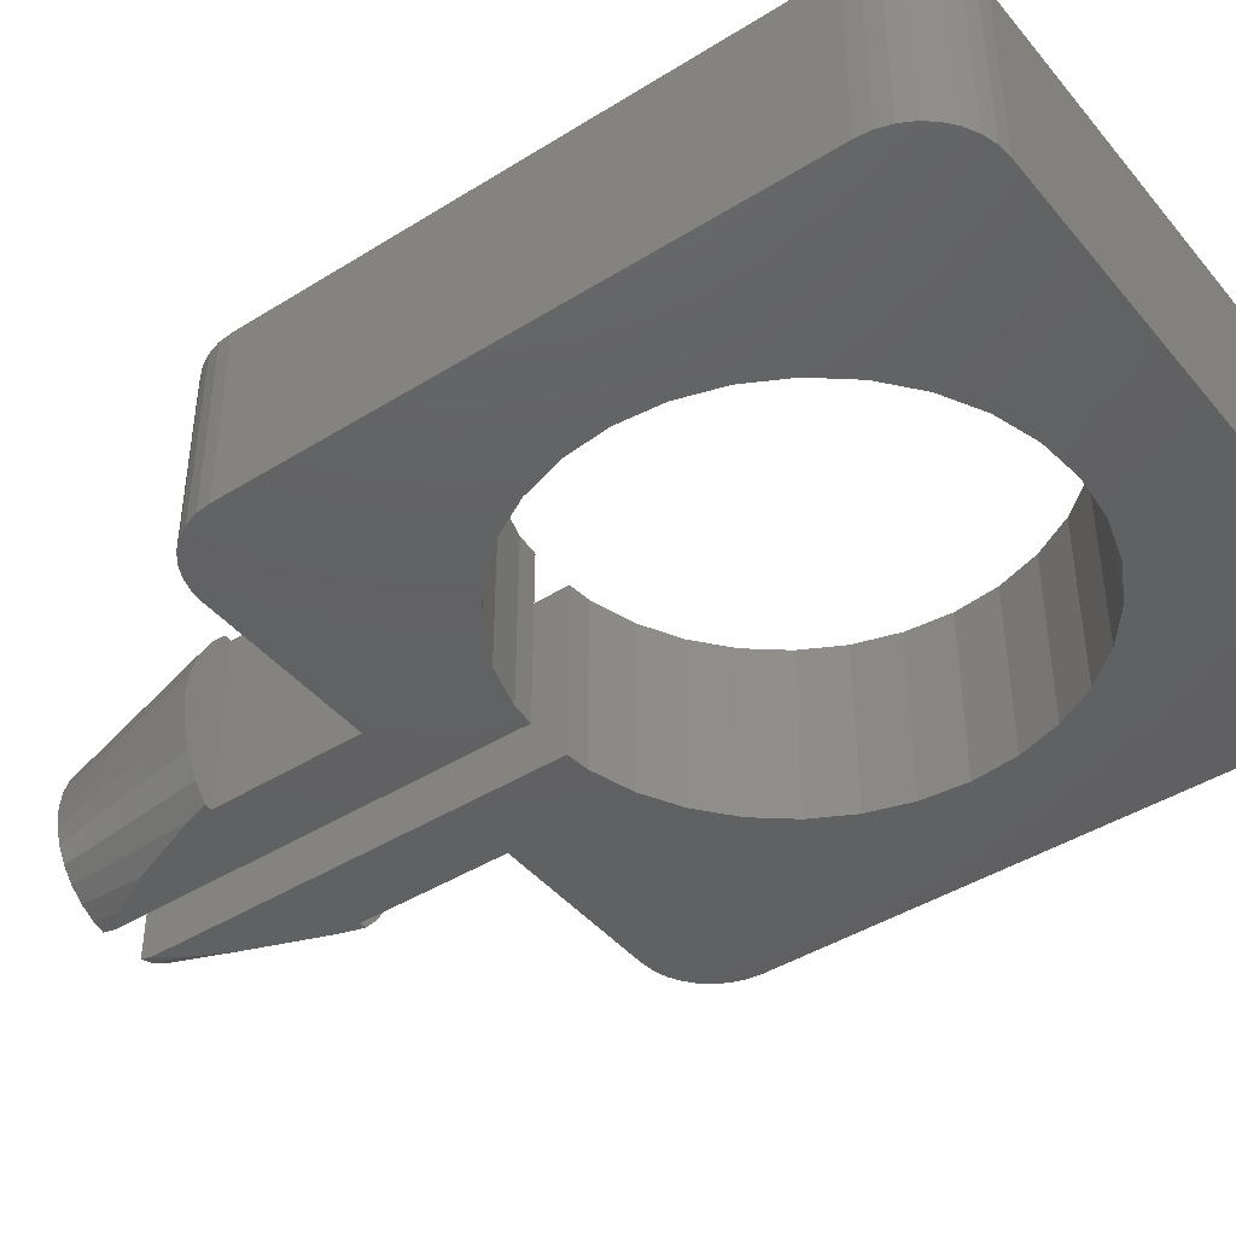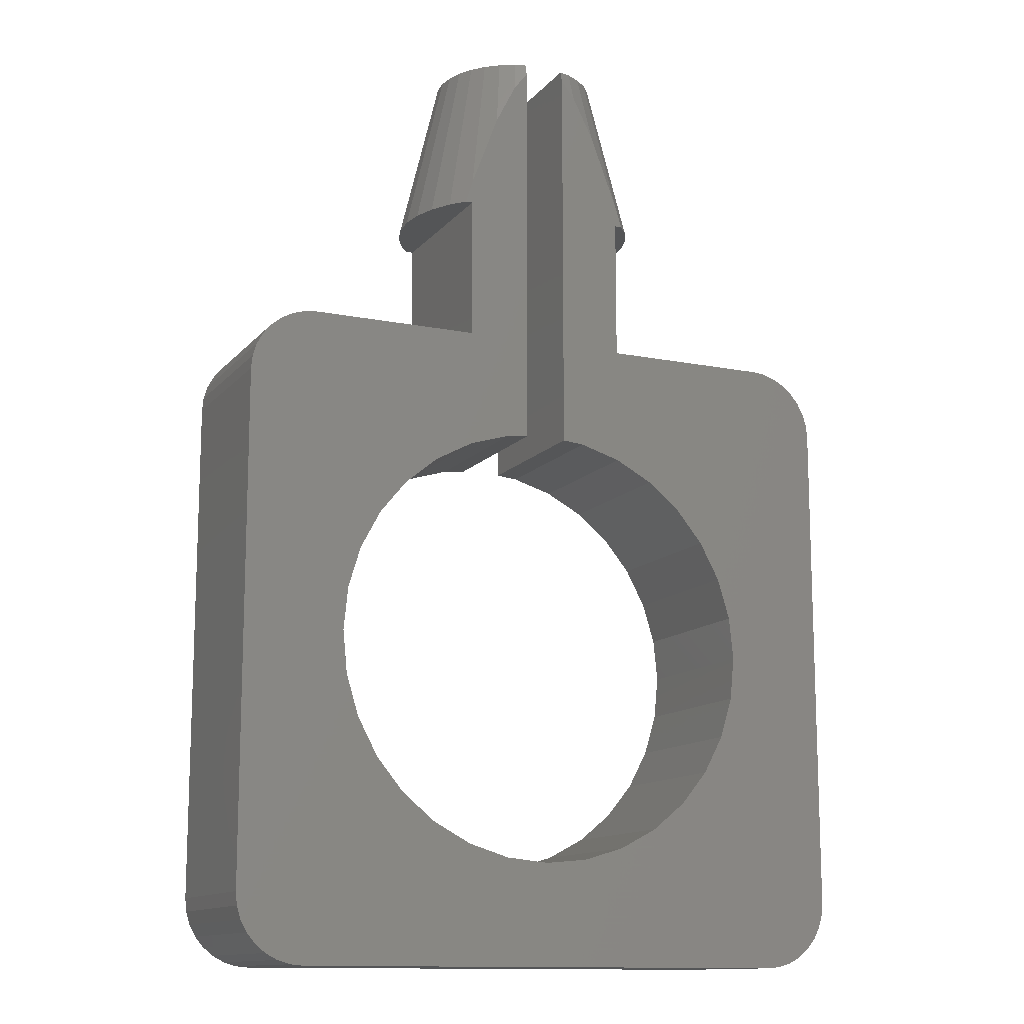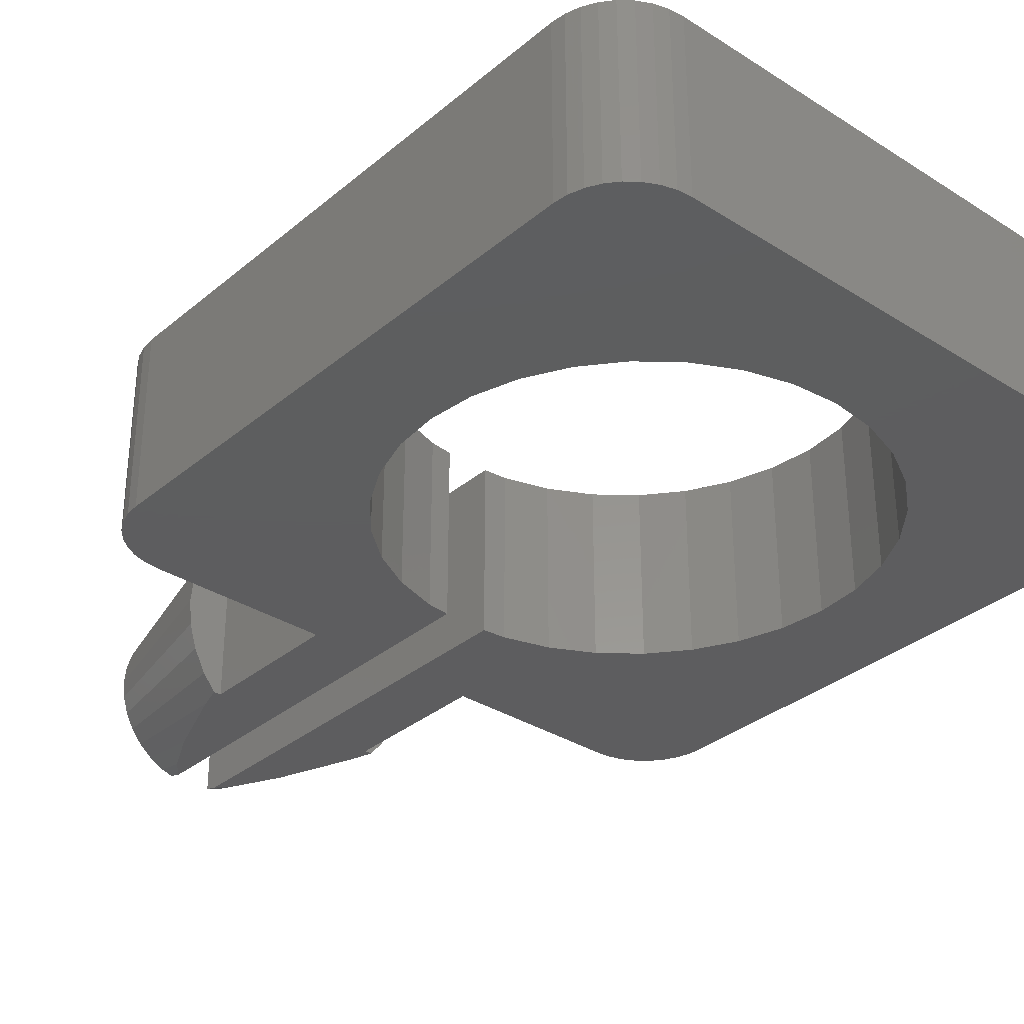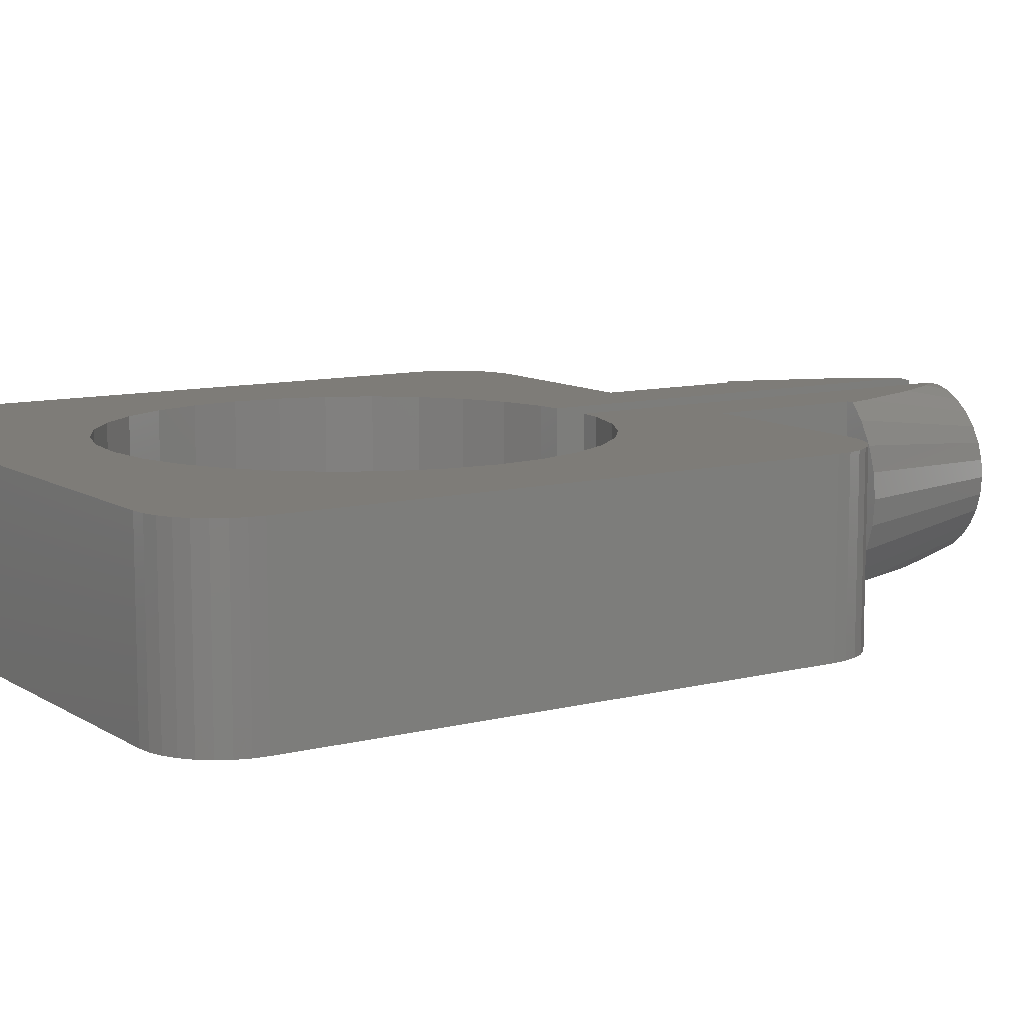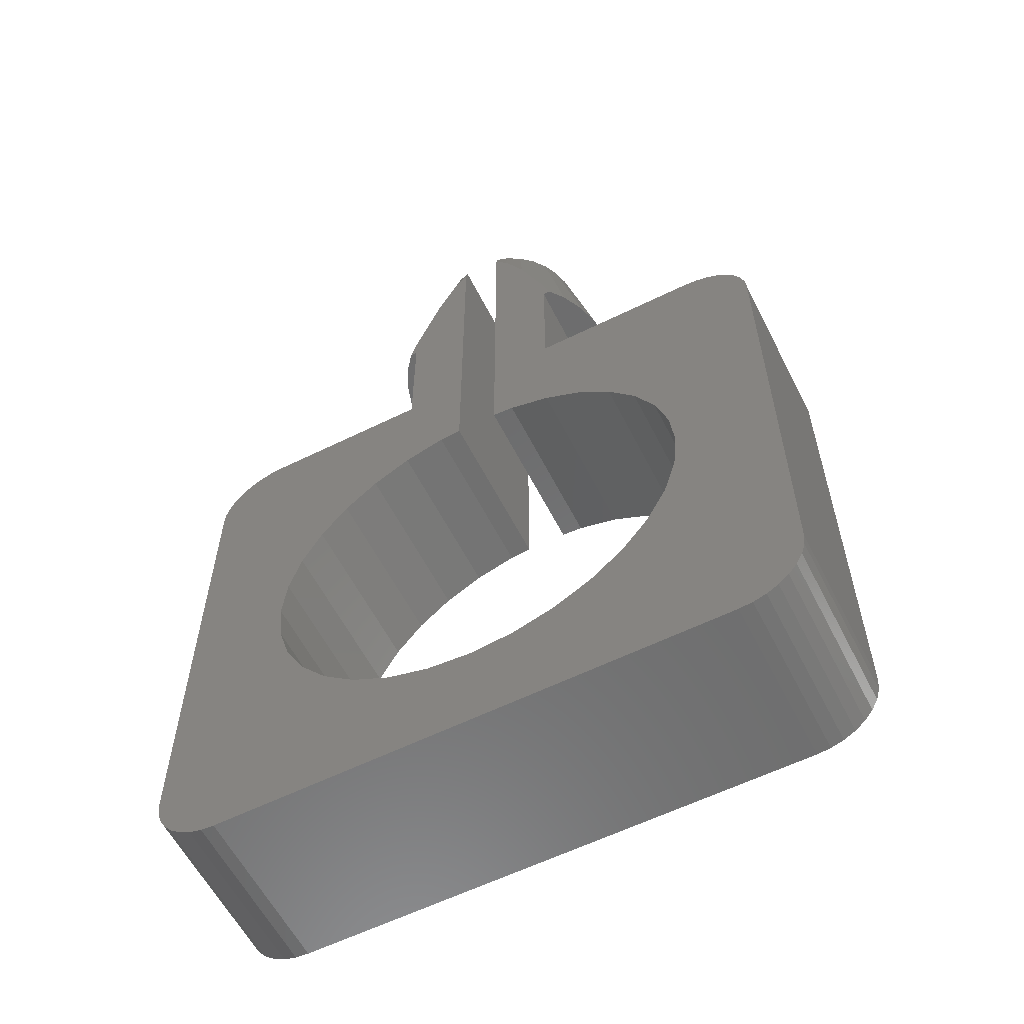
<metadata>
{"format":"stl","ext":"stl","renderer":"f3d","projection":"perspective","resolution":1024,"background":"white","views":[{"elev":-43.2,"azim":-53.5,"up":"+Z"},{"elev":-12.9,"azim":-24.6,"up":"+Y"},{"elev":-33.0,"azim":-41.2,"up":"+Z"},{"elev":10.0,"azim":56.8,"up":"+Z"},{"elev":-59.3,"azim":-153.1,"up":"+Y"}]}
</metadata>
<code>
# stl→obj: 237 verts, 474 faces
v -9.5 -7.5 -2.5
v -9.462 -7.89 -2.5
v -9.5 -7.5 2.5
v -9.462 -7.89 2.5
v -9.5 7.5 -2.5
v -9.462 7.89 -2.5
v -9.348 8.265 -2.5
v -9.163 8.611 -2.5
v -8.914 8.914 -2.5
v -8.611 9.163 -2.5
v -8.265 9.348 -2.5
v -7.89 9.462 -2.5
v -7.5 9.5 -2.5
v -4.596 4.596 -2.5
v -2.5 9.5 -2.5
v -2.5 13.75 -2.5
v -0.625 13.75 -2.5
v -1.268 6.375 -2.5
v -0.625 6.438 -2.5
v -2.487 6.005 -2.5
v -3.611 5.405 -2.5
v -5.405 3.611 -2.5
v -6.5 7.96e-16 -2.5
v -6.375 1.268 -2.5
v -6.005 2.487 -2.5
v -6.375 -1.268 -2.5
v -6.005 -2.487 -2.5
v 0.625 13.75 -2.5
v 3.611 5.405 -2.5
v 2.487 6.005 -2.5
v 2.5 9.5 -2.5
v 2.5 13.75 -2.5
v -5.405 -3.611 -2.5
v -4.596 -4.596 -2.5
v -3.611 -5.405 -2.5
v -2.487 -6.005 -2.5
v -1.268 -6.375 -2.5
v -1.194e-15 -6.5 -2.5
v 1.268 -6.375 -2.5
v 9.5 -7.5 -2.5
v 5.405 3.611 -2.5
v 4.596 4.596 -2.5
v 2.487 -6.005 -2.5
v 3.611 -5.405 -2.5
v 4.596 -4.596 -2.5
v 5.405 -3.611 -2.5
v 6.5 0 -2.5
v 7.5 9.5 -2.5
v 6.375 -1.268 -2.5
v 6.375 1.268 -2.5
v 6.005 2.487 -2.5
v 7.89 9.462 -2.5
v 8.265 9.348 -2.5
v 8.611 9.163 -2.5
v 8.914 8.914 -2.5
v 9.163 8.611 -2.5
v 9.348 8.265 -2.5
v 6.005 -2.487 -2.5
v 9.462 7.89 -2.5
v 9.5 7.5 -2.5
v 9.462 -7.89 -2.5
v 9.348 -8.265 -2.5
v 9.163 -8.611 -2.5
v 8.914 -8.914 -2.5
v 8.611 -9.163 -2.5
v 8.265 -9.348 -2.5
v 7.89 -9.462 -2.5
v 7.5 -9.5 -2.5
v -7.5 -9.5 -2.5
v -7.89 -9.462 -2.5
v -8.265 -9.348 -2.5
v -8.611 -9.163 -2.5
v -8.914 -8.914 -2.5
v -9.163 -8.611 -2.5
v -9.348 -8.265 -2.5
v 1.268 6.375 -2.5
v 0.625 6.438 -2.5
v -9.5 7.5 2.5
v -9.163 -8.611 2.5
v -9.348 -8.265 2.5
v -8.914 -8.914 2.5
v -8.611 -9.163 2.5
v -8.265 -9.348 2.5
v -7.89 -9.462 2.5
v -7.5 -9.5 2.5
v -6.005 -2.487 2.5
v -6.375 -1.268 2.5
v -6.5 7.96e-16 2.5
v 3.611 -5.405 2.5
v 2.487 -6.005 2.5
v 7.5 -9.5 2.5
v -0.625 6.438 2.5
v -2.5 14.44 2.5
v -2.5 13.75 2.5
v -1.929 15.95 2.5
v -2.5 9.5 2.5
v 4.596 -4.596 2.5
v 8.914 -8.914 2.5
v 9.163 -8.611 2.5
v 6.375 1.268 2.5
v 6.5 0 2.5
v 9.5 -7.5 2.5
v 6.375 -1.268 2.5
v 6.005 -2.487 2.5
v 8.611 -9.163 2.5
v 8.265 -9.348 2.5
v 7.89 -9.462 2.5
v -1.67 16.64 2.5
v -1.397 17.18 2.5
v -0.625 18.39 2.5
v 2.632 13.75 2.5
v 2.5 13.75 2.5
v 2.529 13.75 2.5
v 2.712 13.75 2.5
v 2.5 14.44 2.5
v 5.405 -3.611 2.5
v 9.462 -7.89 2.5
v 9.348 -8.265 2.5
v 9.5 7.5 2.5
v 0.625 6.438 2.5
v 1.268 6.375 2.5
v 2.487 6.005 2.5
v 3.611 5.405 2.5
v 4.596 4.596 2.5
v 5.405 3.611 2.5
v 6.005 2.487 2.5
v 1.268 -6.375 2.5
v -1.194e-15 -6.5 2.5
v -1.268 -6.375 2.5
v -2.487 -6.005 2.5
v -3.611 -5.405 2.5
v -4.596 -4.596 2.5
v -5.405 -3.611 2.5
v -6.005 2.487 2.5
v -5.405 3.611 2.5
v -4.596 4.596 2.5
v -6.375 1.268 2.5
v -3.611 5.405 2.5
v -2.487 6.005 2.5
v -1.268 6.375 2.5
v -7.89 9.462 2.5
v -8.265 9.348 2.5
v -1.036 17.89 2.5
v -7.5 9.5 2.5
v -8.611 9.163 2.5
v -8.914 8.914 2.5
v -9.163 8.611 2.5
v -9.348 8.265 2.5
v -9.462 7.89 2.5
v -2.632 13.75 2.5
v -2.529 13.75 2.5
v -2.712 13.75 2.5
v 0.625 18.39 2.5
v 1.397 17.18 2.5
v 1.036 17.89 2.5
v 1.67 16.64 2.5
v 1.929 15.95 2.5
v 2.5 9.5 2.5
v 7.89 9.462 2.5
v 7.5 9.5 2.5
v 8.265 9.348 2.5
v 8.611 9.163 2.5
v 8.914 8.914 2.5
v 9.163 8.611 2.5
v 9.348 8.265 2.5
v 9.462 7.89 2.5
v 2.5 13.75 0.03248
v 2.5 13.75 -0.7218
v 2.5 13.75 2.004
v 0.625 13.75 -0.7218
v 0.625 18.75 2.41
v 0.625 18.75 -2.41
v 0.625 18.39 -2.5
v 0.625 13.75 -2.012
v -0.625 13.75 -0.7218
v -0.625 13.75 -1.633
v -0.625 18.39 -2.5
v -0.625 18.75 -2.41
v -0.625 18.75 2.41
v -2.5 13.75 -0.7218
v -2.5 13.75 2.004
v -3.418 13.75 1.416
v -3.629 13.75 -0.7218
v -3.076 13.75 2.056
v -1.768 18.75 1.768
v -1.389 18.75 2.079
v -0.9567 18.75 2.31
v 0.9567 18.75 2.31
v 1.389 18.75 2.079
v 1.768 18.75 1.768
v 3.076 13.75 2.056
v 3.418 13.75 1.416
v 3.629 13.75 -0.7218
v 2.678 13.75 -2.5
v 2.233 13.75 -2.5
v 1.036 17.89 -2.5
v 1.397 17.18 -2.5
v 1.67 16.64 -2.5
v 2.351 14.83 -2.5
v 2.5 14.44 -2.5
v 2.565 14.22 -2.5
v 2.712 13.75 -2.5
v 0.9567 18.75 -2.31
v 2.079 18.75 1.389
v 2.31 18.75 0.9567
v 2.452 18.75 0.4877
v 2.5 18.75 5.551e-16
v 2.452 18.75 -0.4877
v 2.31 18.75 -0.9567
v 2.079 18.75 -1.389
v 1.768 18.75 -1.768
v 1.389 18.75 -2.079
v -2.5 18.75 2.489e-16
v -2.452 18.75 0.4877
v -2.452 18.75 -0.4877
v -2.31 18.75 0.9567
v -2.079 18.75 1.389
v -0.9567 18.75 -2.31
v -1.389 18.75 -2.079
v -1.768 18.75 -1.768
v -2.079 18.75 -1.389
v -2.31 18.75 -0.9567
v -1.036 17.89 -2.5
v -2.712 13.75 -2.5
v -2.5 14.44 -2.5
v -2.678 13.75 -2.5
v -1.929 15.95 -2.5
v -1.67 16.64 -2.5
v -1.397 17.18 -2.5
v -3.7 13.75 -1.008e-15
v -3.629 13.75 0.7218
v -3.076 13.75 -2.056
v -3.418 13.75 -1.416
v 3.629 13.75 0.7218
v 3.7 13.75 -5.551e-16
v 3.418 13.75 -1.416
v 3.076 13.75 -2.056
f 1 2 3
f 3 2 4
f 1 5 2
f 2 5 6
f 2 6 7
f 2 7 8
f 2 8 9
f 2 9 10
f 2 10 11
f 2 11 12
f 2 12 13
f 14 13 15
f 15 16 17
f 18 17 19
f 20 17 18
f 21 17 20
f 22 13 14
f 23 2 24
f 25 13 22
f 2 13 25
f 2 25 24
f 26 2 23
f 27 2 26
f 28 29 30
f 31 28 32
f 2 27 33
f 33 34 2
f 34 35 2
f 35 36 2
f 36 37 2
f 37 38 2
f 38 39 2
f 39 40 2
f 31 41 42
f 43 40 39
f 44 40 43
f 45 40 44
f 46 40 45
f 47 48 49
f 50 48 47
f 28 42 29
f 28 31 42
f 48 41 31
f 48 51 41
f 51 48 50
f 49 48 52
f 49 52 53
f 49 53 54
f 49 54 55
f 49 55 56
f 49 56 57
f 49 57 58
f 58 57 59
f 58 59 60
f 58 60 40
f 58 40 46
f 2 40 61
f 2 61 62
f 2 62 63
f 2 63 64
f 2 64 65
f 2 65 66
f 2 66 67
f 2 67 68
f 2 68 69
f 2 69 70
f 2 70 71
f 2 71 72
f 2 72 73
f 2 73 74
f 2 74 75
f 14 15 17
f 14 17 21
f 28 30 76
f 28 76 77
f 1 3 5
f 5 3 78
f 78 3 4
f 79 78 80
f 80 78 4
f 81 78 79
f 82 78 81
f 83 78 82
f 84 78 83
f 85 78 84
f 86 78 85
f 87 88 78
f 89 90 91
f 92 93 94
f 92 95 93
f 92 94 96
f 97 98 99
f 100 101 102
f 101 103 102
f 103 104 102
f 97 105 98
f 97 106 105
f 97 107 106
f 97 89 107
f 92 108 95
f 92 109 108
f 92 110 109
f 111 112 113
f 114 112 111
f 115 112 114
f 116 117 102
f 116 118 117
f 119 120 121
f 116 97 118
f 119 121 122
f 119 122 123
f 119 123 124
f 119 124 125
f 119 126 102
f 119 125 126
f 126 100 102
f 92 96 78
f 104 116 102
f 118 97 99
f 107 89 91
f 91 90 85
f 90 127 85
f 127 128 85
f 128 129 85
f 129 130 85
f 130 131 85
f 131 132 85
f 132 133 85
f 133 86 85
f 87 78 86
f 134 135 78
f 135 136 78
f 88 137 78
f 137 134 78
f 138 78 136
f 139 78 138
f 140 78 139
f 92 78 140
f 141 142 78
f 143 109 110
f 144 141 78
f 96 144 78
f 145 78 142
f 146 78 145
f 147 78 146
f 148 78 147
f 149 78 148
f 94 150 151
f 94 152 150
f 94 93 152
f 153 154 155
f 153 156 154
f 153 157 156
f 153 115 157
f 153 112 115
f 153 158 112
f 158 159 160
f 158 161 159
f 158 162 161
f 158 163 162
f 158 164 163
f 158 165 164
f 158 166 165
f 158 119 166
f 158 120 119
f 153 120 158
f 2 75 4
f 4 75 80
f 75 74 80
f 80 74 79
f 74 73 79
f 79 73 81
f 81 73 72
f 82 81 72
f 82 72 71
f 83 82 71
f 83 71 70
f 84 83 70
f 84 70 69
f 85 84 69
f 85 69 68
f 91 85 68
f 91 68 67
f 107 91 67
f 107 67 66
f 106 107 66
f 106 66 65
f 105 106 65
f 105 65 64
f 98 105 64
f 98 64 63
f 99 98 63
f 99 63 62
f 118 99 62
f 118 62 61
f 117 118 61
f 117 61 40
f 102 117 40
f 102 40 60
f 119 102 60
f 60 59 166
f 119 60 166
f 59 57 165
f 166 59 165
f 57 56 164
f 165 57 164
f 56 55 163
f 164 56 163
f 54 162 55
f 55 162 163
f 53 161 54
f 54 161 162
f 52 159 53
f 53 159 161
f 48 160 52
f 52 160 159
f 31 158 48
f 48 158 160
f 158 31 32
f 167 158 168
f 168 158 32
f 169 158 167
f 112 158 169
f 28 170 32
f 32 170 168
f 153 171 120
f 120 171 172
f 120 172 173
f 174 173 28
f 170 173 174
f 120 173 170
f 120 28 77
f 28 120 170
f 76 121 120
f 77 76 120
f 30 122 121
f 76 30 121
f 29 123 122
f 30 29 122
f 42 124 123
f 29 42 123
f 125 124 41
f 41 124 42
f 126 125 51
f 51 125 41
f 100 126 50
f 50 126 51
f 101 100 47
f 47 100 50
f 101 47 103
f 103 47 49
f 103 49 104
f 104 49 58
f 104 58 116
f 116 58 46
f 116 46 97
f 97 46 45
f 97 45 89
f 89 45 44
f 89 44 90
f 90 44 43
f 90 43 127
f 127 43 39
f 127 39 128
f 128 39 38
f 128 38 129
f 129 38 37
f 129 37 130
f 130 37 36
f 130 36 131
f 131 36 35
f 131 35 132
f 132 35 34
f 133 132 34
f 33 133 34
f 86 133 33
f 27 86 33
f 87 86 27
f 26 87 27
f 88 87 26
f 23 88 26
f 24 137 88
f 23 24 88
f 25 134 137
f 24 25 137
f 22 135 134
f 25 22 134
f 14 136 135
f 22 14 135
f 21 138 136
f 14 21 136
f 20 139 138
f 21 20 138
f 18 140 139
f 20 18 139
f 19 92 140
f 18 19 140
f 17 175 176
f 17 175 92
f 17 177 175
f 177 178 175
f 178 179 175
f 179 110 175
f 110 92 175
f 92 19 17
f 16 180 17
f 17 180 175
f 15 96 16
f 16 96 94
f 16 94 181
f 16 181 180
f 13 144 15
f 15 144 96
f 12 141 13
f 13 141 144
f 11 142 12
f 12 142 141
f 10 145 11
f 11 145 142
f 9 146 10
f 10 146 145
f 8 147 9
f 9 147 146
f 7 148 8
f 8 148 147
f 6 149 7
f 7 149 148
f 5 78 6
f 6 78 149
f 182 183 181
f 151 182 94
f 94 182 181
f 184 182 151
f 150 184 151
f 152 184 150
f 184 152 185
f 185 152 93
f 185 93 95
f 185 95 108
f 186 185 108
f 186 108 109
f 186 109 143
f 187 186 143
f 187 143 110
f 179 187 110
f 171 153 155
f 188 171 155
f 189 188 155
f 154 189 155
f 156 189 154
f 190 189 156
f 157 190 156
f 115 190 157
f 191 190 115
f 114 191 115
f 114 111 191
f 111 113 192
f 191 111 192
f 113 112 169
f 192 113 193
f 193 113 169
f 193 169 167
f 193 167 168
f 168 170 174
f 194 168 195
f 195 168 174
f 193 168 194
f 195 174 28
f 28 173 195
f 195 173 196
f 195 196 197
f 195 197 198
f 195 198 199
f 195 199 200
f 195 200 201
f 195 201 202
f 195 202 194
f 173 172 196
f 196 172 203
f 172 171 203
f 203 171 188
f 203 188 189
f 203 189 190
f 203 190 204
f 203 204 205
f 203 205 206
f 203 206 207
f 203 207 208
f 203 208 209
f 203 209 210
f 203 210 211
f 203 211 212
f 213 214 215
f 215 214 216
f 215 216 217
f 215 217 185
f 215 185 186
f 215 186 187
f 215 187 179
f 215 179 178
f 215 178 218
f 215 218 219
f 215 219 220
f 215 220 221
f 215 221 222
f 223 218 177
f 177 218 178
f 224 225 226
f 226 225 227
f 226 227 228
f 226 228 229
f 226 229 223
f 226 223 177
f 226 177 17
f 176 183 226
f 17 176 226
f 180 183 176
f 175 180 176
f 181 183 180
f 216 182 217
f 217 182 184
f 182 230 183
f 231 230 182
f 216 231 182
f 226 183 232
f 224 226 232
f 232 183 233
f 233 183 215
f 183 230 215
f 217 184 185
f 204 190 191
f 192 204 191
f 205 204 192
f 206 205 192
f 234 206 192
f 234 192 235
f 235 192 193
f 236 208 193
f 193 237 236
f 193 194 202
f 237 193 202
f 193 207 235
f 193 208 207
f 201 210 237
f 202 201 237
f 200 211 210
f 201 200 210
f 212 211 199
f 199 211 200
f 198 212 199
f 197 212 198
f 203 212 196
f 196 212 197
f 237 210 236
f 236 210 209
f 236 209 208
f 235 207 234
f 207 206 234
f 215 230 213
f 222 233 215
f 221 233 222
f 232 233 221
f 220 232 221
f 232 220 224
f 224 220 225
f 227 225 220
f 227 220 228
f 228 220 219
f 229 219 223
f 223 219 218
f 229 228 219
f 214 231 216
f 213 231 214
f 213 230 231

</code>
